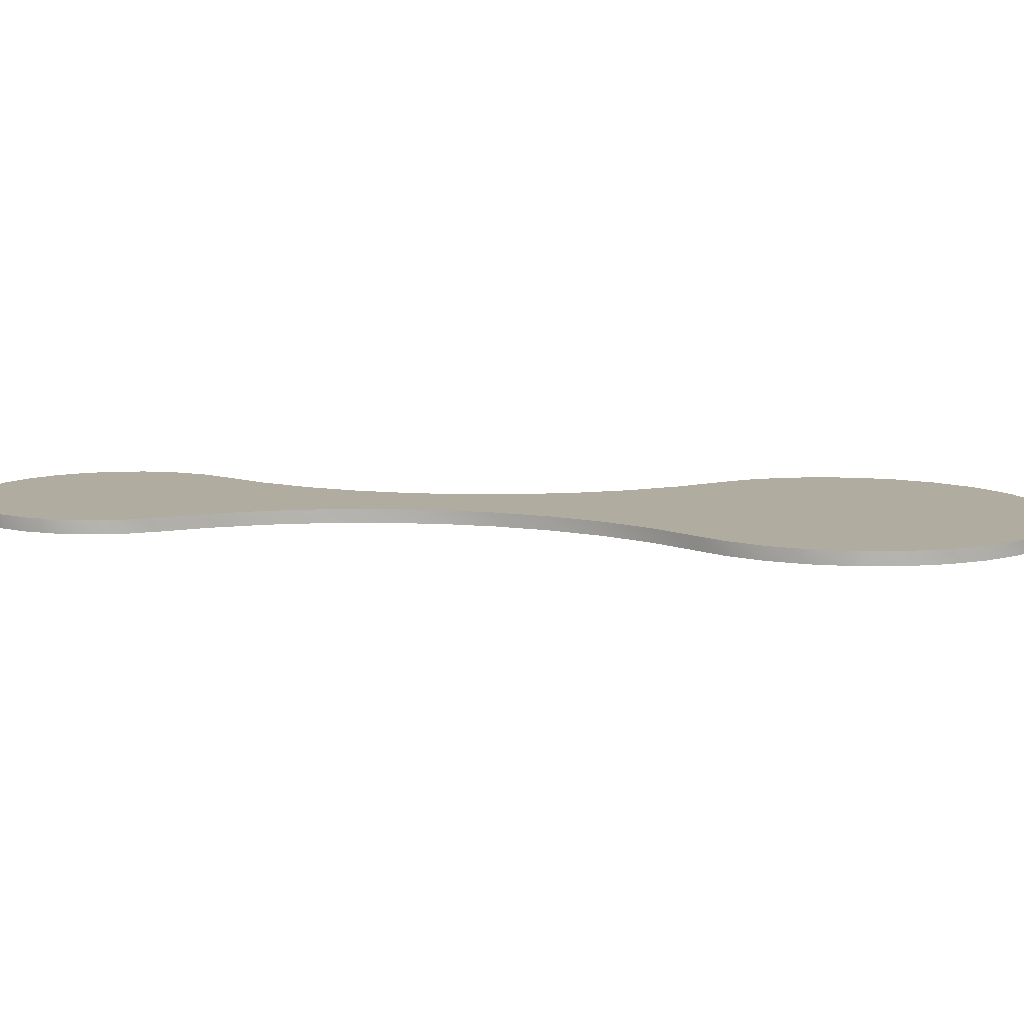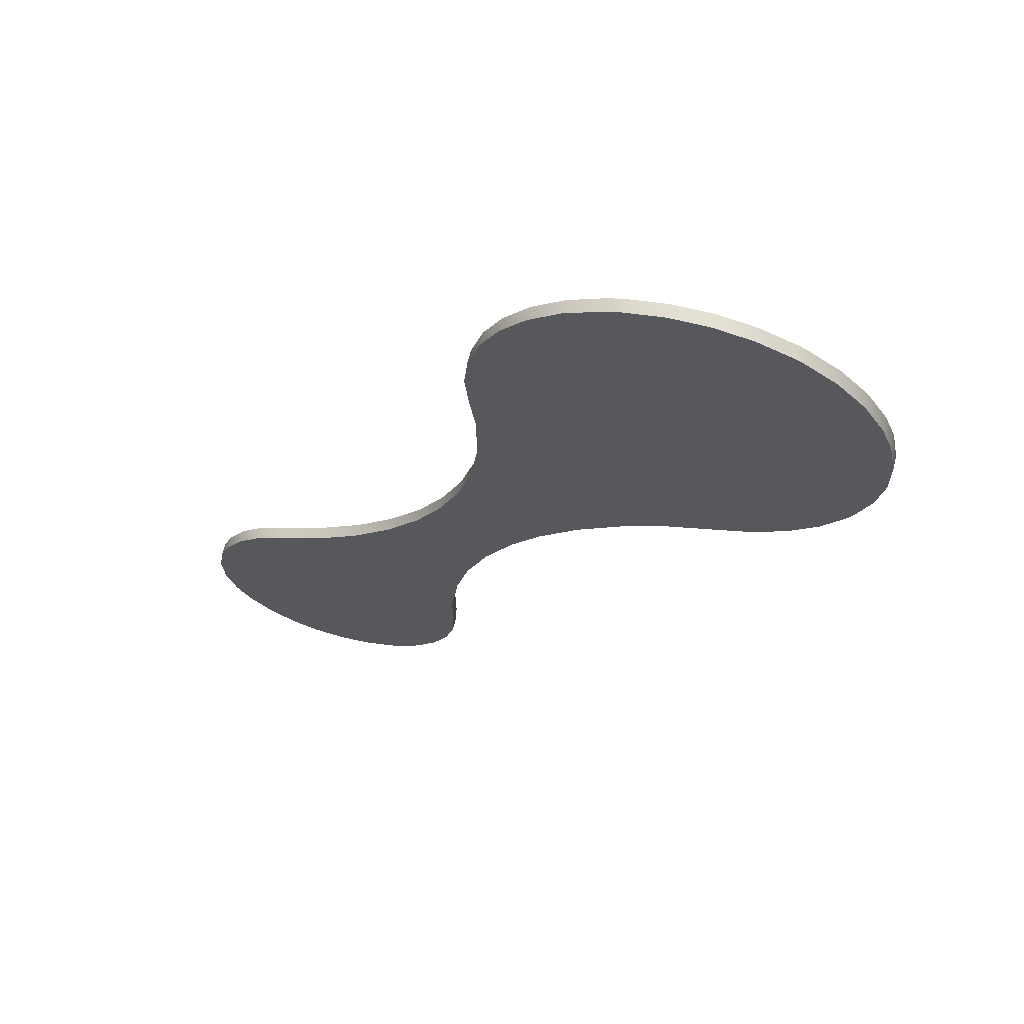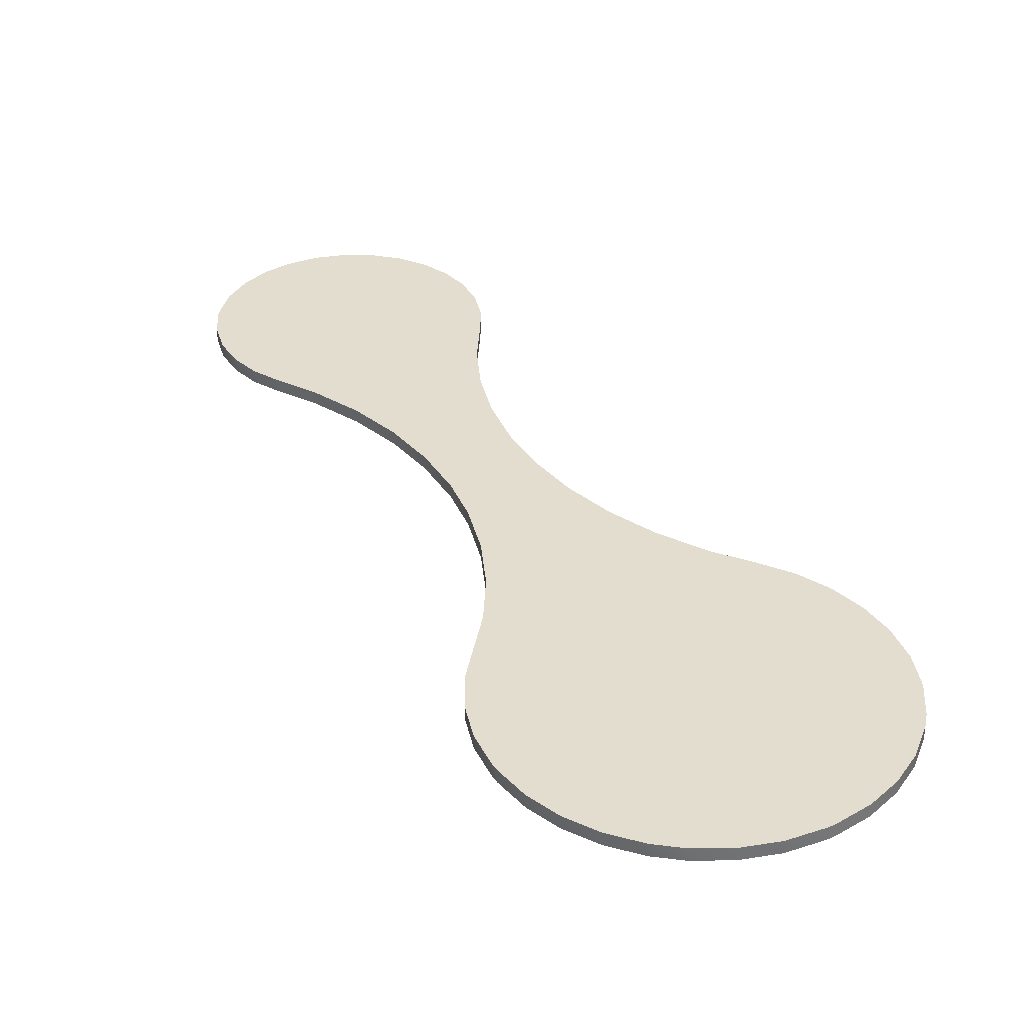
<metadata>
{"format":"obj","ext":"obj","renderer":"f3d","projection":"perspective","resolution":1024,"background":"white","views":[{"elev":10.1,"azim":66.7,"up":"+Z"},{"elev":65.5,"azim":14.5,"up":"+Y"},{"elev":35.0,"azim":121.4,"up":"+Z"}]}
</metadata>
<code>
v 0.1181 -0.009999 0.0205
v 0.1181 -0.009999 0.0205
v 0.1181 -0.009999 0.0205
v 0.1181 -0.009999 0.0204
v 0.1181 -0.009999 0.0204
v 0.1181 -0.009999 0.0204
v 0.1181 -0.009664 0.0204
v 0.1181 -0.009664 0.0204
v 0.1181 -0.009664 0.0204
v 0.1181 -0.009664 0.0204
v 0.1181 -0.009664 0.0204
v 0.1181 -0.009664 0.0205
v 0.1181 -0.009664 0.0205
v 0.1181 -0.009664 0.0205
v 0.1181 -0.009664 0.0205
v 0.1181 -0.009664 0.0205
v 0.1181 -0.009664 0.0205
v 0.1182 -0.009242 0.0204
v 0.1182 -0.009242 0.0204
v 0.1182 -0.009242 0.0204
v 0.1182 -0.009242 0.0204
v 0.1182 -0.009242 0.0205
v 0.1182 -0.009242 0.0205
v 0.1182 -0.009242 0.0205
v 0.1183 -0.008833 0.0204
v 0.1183 -0.008833 0.0204
v 0.1183 -0.008833 0.0204
v 0.1183 -0.008833 0.0204
v 0.1183 -0.008833 0.0205
v 0.1183 -0.008833 0.0205
v 0.1183 -0.008833 0.0205
v 0.1184 -0.008443 0.0204
v 0.1184 -0.008443 0.0204
v 0.1184 -0.008443 0.0204
v 0.1184 -0.008443 0.0204
v 0.1184 -0.008443 0.0205
v 0.1184 -0.008443 0.0205
v 0.1184 -0.008443 0.0205
v 0.1184 -0.008443 0.0205
v 0.1187 -0.008081 0.0204
v 0.1187 -0.008081 0.0204
v 0.1187 -0.008081 0.0204
v 0.1187 -0.008081 0.0205
v 0.1187 -0.008081 0.0205
v 0.1187 -0.008081 0.0205
v 0.1187 -0.008081 0.0205
v 0.1189 -0.00779 0.0204
v 0.1189 -0.00779 0.0204
v 0.1189 -0.00779 0.0204
v 0.1189 -0.00779 0.0205
v 0.1189 -0.00779 0.0205
v 0.1189 -0.00779 0.0205
v 0.1192 -0.007498 0.0204
v 0.1192 -0.007498 0.0204
v 0.1192 -0.007498 0.0204
v 0.1192 -0.007498 0.0205
v 0.1192 -0.007498 0.0205
v 0.1192 -0.007498 0.0205
v 0.1195 -0.00725 0.0204
v 0.1195 -0.00725 0.0204
v 0.1195 -0.00725 0.0204
v 0.1195 -0.00725 0.0204
v 0.1195 -0.00725 0.0205
v 0.1195 -0.00725 0.0205
v 0.1195 -0.00725 0.0205
v 0.1195 -0.00725 0.0205
v 0.1199 -0.00705 0.0204
v 0.1199 -0.00705 0.0204
v 0.1199 -0.00705 0.0204
v 0.1199 -0.00705 0.0204
v 0.1199 -0.00705 0.0205
v 0.1199 -0.00705 0.0205
v 0.1199 -0.00705 0.0205
v 0.1203 -0.006898 0.0204
v 0.1203 -0.006898 0.0204
v 0.1203 -0.006898 0.0204
v 0.1203 -0.006898 0.0205
v 0.1203 -0.006898 0.0205
v 0.1203 -0.006898 0.0205
v 0.1205 -0.006812 0.0204
v 0.1205 -0.006812 0.0204
v 0.1205 -0.006812 0.0204
v 0.1205 -0.006812 0.0205
v 0.1205 -0.006812 0.0205
v 0.1205 -0.006812 0.0205
v 0.1207 -0.006654 0.0204
v 0.1207 -0.006654 0.0204
v 0.1207 -0.006654 0.0204
v 0.1207 -0.006654 0.0205
v 0.1207 -0.006654 0.0205
v 0.1207 -0.006654 0.0205
v 0.1207 -0.006654 0.0205
v 0.1209 -0.00645 0.0204
v 0.1209 -0.00645 0.0204
v 0.1209 -0.00645 0.0204
v 0.1209 -0.00645 0.0204
v 0.1209 -0.00645 0.0205
v 0.1209 -0.00645 0.0205
v 0.1209 -0.00645 0.0205
v 0.1211 -0.006208 0.0204
v 0.1211 -0.006208 0.0204
v 0.1211 -0.006208 0.0204
v 0.1211 -0.006208 0.0205
v 0.1211 -0.006208 0.0205
v 0.1211 -0.006153 0.0204
v 0.1211 -0.006153 0.0204
v 0.1211 -0.006153 0.0204
v 0.1211 -0.006153 0.0205
v 0.1211 -0.006153 0.0205
v 0.1212 -0.005883 0.0204
v 0.1212 -0.005883 0.0204
v 0.1212 -0.005883 0.0204
v 0.1212 -0.005883 0.0205
v 0.1212 -0.005883 0.0205
v 0.1212 -0.005883 0.0205
v 0.1213 -0.005601 0.0204
v 0.1213 -0.005601 0.0204
v 0.1213 -0.005601 0.0204
v 0.1213 -0.005601 0.0204
v 0.1213 -0.005601 0.0205
v 0.1213 -0.005601 0.0205
v 0.1213 -0.005601 0.0205
v 0.1213 -0.005601 0.0205
v 0.1213 -0.005317 0.0204
v 0.1213 -0.005317 0.0204
v 0.1213 -0.005317 0.0204
v 0.1213 -0.005317 0.0205
v 0.1213 -0.005317 0.0205
v 0.1212 -0.005031 0.0204
v 0.1212 -0.005031 0.0204
v 0.1212 -0.005031 0.0204
v 0.1212 -0.005031 0.0205
v 0.1212 -0.005031 0.0205
v 0.1212 -0.005031 0.0205
v 0.1211 -0.004817 0.0204
v 0.1211 -0.004817 0.0204
v 0.1211 -0.004817 0.0204
v 0.1211 -0.004817 0.0205
v 0.1211 -0.004817 0.0205
v 0.1211 -0.004817 0.0205
v 0.121 -0.004564 0.0204
v 0.121 -0.004564 0.0204
v 0.121 -0.004564 0.0204
v 0.121 -0.004564 0.0205
v 0.121 -0.004564 0.0205
v 0.121 -0.004564 0.0205
v 0.1208 -0.004349 0.0204
v 0.1208 -0.004349 0.0204
v 0.1208 -0.004349 0.0204
v 0.1208 -0.004349 0.0205
v 0.1208 -0.004349 0.0205
v 0.1208 -0.004349 0.0205
v 0.1205 -0.004179 0.0204
v 0.1205 -0.004179 0.0204
v 0.1205 -0.004179 0.0204
v 0.1205 -0.004179 0.0205
v 0.1205 -0.004179 0.0205
v 0.1205 -0.004179 0.0205
v 0.1205 -0.004149 0.0204
v 0.1205 -0.004149 0.0204
v 0.1205 -0.004149 0.0204
v 0.1205 -0.004149 0.0205
v 0.1205 -0.004149 0.0205
v 0.1202 -0.004043 0.0204
v 0.1202 -0.004043 0.0204
v 0.1202 -0.004043 0.0204
v 0.1202 -0.004043 0.0205
v 0.1202 -0.004043 0.0205
v 0.1202 -0.004043 0.0205
v 0.1199 -0.003991 0.0204
v 0.1199 -0.003991 0.0204
v 0.1199 -0.003991 0.0204
v 0.1199 -0.003991 0.0205
v 0.1199 -0.003991 0.0205
v 0.1199 -0.003991 0.0205
v 0.1197 -0.003995 0.0204
v 0.1197 -0.003995 0.0204
v 0.1197 -0.003995 0.0204
v 0.1197 -0.003995 0.0205
v 0.1197 -0.003995 0.0205
v 0.1197 -0.003995 0.0205
v 0.1194 -0.004054 0.0204
v 0.1194 -0.004054 0.0204
v 0.1194 -0.004054 0.0205
v 0.1194 -0.004054 0.0205
v 0.1194 -0.004054 0.0205
v 0.1193 -0.004095 0.0204
v 0.1193 -0.004095 0.0204
v 0.1193 -0.004095 0.0204
v 0.1193 -0.004095 0.0204
v 0.1193 -0.004095 0.0205
v 0.1193 -0.004095 0.0205
v 0.1193 -0.004095 0.0205
v 0.1193 -0.004095 0.0205
v 0.119 -0.004234 0.0204
v 0.119 -0.004234 0.0204
v 0.119 -0.004234 0.0205
v 0.119 -0.004234 0.0205
v 0.1188 -0.004422 0.0204
v 0.1188 -0.004422 0.0204
v 0.1188 -0.004422 0.0205
v 0.1188 -0.004422 0.0205
v 0.1186 -0.004651 0.0204
v 0.1186 -0.004651 0.0204
v 0.1186 -0.004651 0.0204
v 0.1186 -0.004651 0.0205
v 0.1186 -0.004651 0.0205
v 0.1184 -0.00491 0.0204
v 0.1184 -0.00491 0.0204
v 0.1184 -0.00491 0.0204
v 0.1184 -0.00491 0.0205
v 0.1184 -0.00491 0.0205
v 0.1184 -0.00491 0.0205
v 0.1183 -0.005186 0.0204
v 0.1183 -0.005186 0.0204
v 0.1183 -0.005186 0.0204
v 0.1183 -0.005186 0.0205
v 0.1183 -0.005186 0.0205
v 0.1183 -0.005186 0.0205
v 0.1183 -0.005469 0.0204
v 0.1183 -0.005469 0.0204
v 0.1183 -0.005469 0.0205
v 0.1183 -0.005469 0.0205
v 0.1183 -0.00576 0.0204
v 0.1183 -0.00576 0.0204
v 0.1183 -0.00576 0.0204
v 0.1183 -0.00576 0.0204
v 0.1183 -0.00576 0.0204
v 0.1183 -0.00576 0.0204
v 0.1183 -0.00576 0.0204
v 0.1183 -0.00576 0.0204
v 0.1183 -0.00576 0.0204
v 0.1183 -0.00576 0.0205
v 0.1183 -0.00576 0.0205
v 0.1183 -0.00576 0.0205
v 0.1183 -0.00576 0.0205
v 0.1183 -0.00576 0.0205
v 0.1183 -0.00576 0.0205
v 0.1183 -0.00576 0.0205
v 0.1183 -0.00576 0.0205
v 0.1183 -0.00576 0.0205
v 0.1183 -0.00576 0.0205
v 0.1184 -0.006092 0.0204
v 0.1184 -0.006092 0.0204
v 0.1184 -0.006092 0.0204
v 0.1184 -0.006092 0.0204
v 0.1184 -0.006092 0.0204
v 0.1184 -0.006092 0.0204
v 0.1184 -0.006092 0.0205
v 0.1184 -0.006092 0.0205
v 0.1184 -0.006092 0.0205
v 0.1184 -0.006092 0.0205
v 0.1184 -0.006092 0.0205
v 0.1184 -0.006092 0.0205
v 0.1184 -0.006516 0.0204
v 0.1184 -0.006516 0.0204
v 0.1184 -0.006516 0.0204
v 0.1184 -0.006516 0.0204
v 0.1184 -0.006516 0.0204
v 0.1184 -0.006516 0.0204
v 0.1184 -0.006516 0.0205
v 0.1184 -0.006516 0.0205
v 0.1184 -0.006516 0.0205
v 0.1184 -0.006516 0.0205
v 0.1184 -0.006516 0.0205
v 0.1184 -0.006516 0.0205
v 0.1183 -0.006935 0.0204
v 0.1183 -0.006935 0.0204
v 0.1183 -0.006935 0.0204
v 0.1183 -0.006935 0.0204
v 0.1183 -0.006935 0.0205
v 0.1183 -0.006935 0.0205
v 0.1183 -0.006935 0.0205
v 0.1182 -0.007342 0.0204
v 0.1182 -0.007342 0.0204
v 0.1182 -0.007342 0.0204
v 0.1182 -0.007342 0.0204
v 0.1182 -0.007342 0.0204
v 0.1182 -0.007342 0.0205
v 0.1182 -0.007342 0.0205
v 0.1182 -0.007342 0.0205
v 0.1181 -0.007728 0.0204
v 0.1181 -0.007728 0.0204
v 0.1181 -0.007728 0.0205
v 0.1181 -0.007728 0.0205
v 0.1181 -0.007728 0.0205
v 0.1179 -0.008045 0.0204
v 0.1179 -0.008045 0.0204
v 0.1179 -0.008045 0.0204
v 0.1179 -0.008045 0.0204
v 0.1179 -0.008045 0.0205
v 0.1179 -0.008045 0.0205
v 0.1179 -0.008045 0.0205
v 0.1176 -0.008371 0.0204
v 0.1176 -0.008371 0.0204
v 0.1176 -0.008371 0.0204
v 0.1176 -0.008371 0.0205
v 0.1176 -0.008371 0.0205
v 0.1173 -0.008658 0.0204
v 0.1173 -0.008658 0.0204
v 0.1173 -0.008658 0.0204
v 0.1173 -0.008658 0.0205
v 0.1173 -0.008658 0.0205
v 0.117 -0.008901 0.0204
v 0.117 -0.008901 0.0204
v 0.117 -0.008901 0.0204
v 0.117 -0.008901 0.0204
v 0.117 -0.008901 0.0205
v 0.117 -0.008901 0.0205
v 0.117 -0.008901 0.0205
v 0.1166 -0.009099 0.0204
v 0.1166 -0.009099 0.0204
v 0.1166 -0.009099 0.0205
v 0.1166 -0.009099 0.0205
v 0.1166 -0.009099 0.0205
v 0.1166 -0.009099 0.0205
v 0.1164 -0.009214 0.0204
v 0.1164 -0.009214 0.0204
v 0.1164 -0.009214 0.0204
v 0.1164 -0.009214 0.0204
v 0.1164 -0.009214 0.0205
v 0.1164 -0.009214 0.0205
v 0.1164 -0.009214 0.0205
v 0.1162 -0.009387 0.0204
v 0.1162 -0.009387 0.0204
v 0.1162 -0.009387 0.0204
v 0.1162 -0.009387 0.0205
v 0.1162 -0.009387 0.0205
v 0.1162 -0.009387 0.0205
v 0.1161 -0.009597 0.0204
v 0.1161 -0.009597 0.0204
v 0.1161 -0.009597 0.0204
v 0.1161 -0.009597 0.0205
v 0.1161 -0.009597 0.0205
v 0.1161 -0.009597 0.0205
v 0.116 -0.009801 0.0204
v 0.116 -0.009801 0.0204
v 0.116 -0.009801 0.0204
v 0.116 -0.009801 0.0204
v 0.116 -0.009801 0.0205
v 0.116 -0.009801 0.0205
v 0.116 -0.009801 0.0205
v 0.116 -0.009801 0.0205
v 0.116 -0.01004 0.0204
v 0.116 -0.01004 0.0204
v 0.116 -0.01004 0.0204
v 0.116 -0.01004 0.0204
v 0.116 -0.01004 0.0204
v 0.116 -0.01004 0.0204
v 0.116 -0.01004 0.0204
v 0.116 -0.01004 0.0204
v 0.116 -0.01004 0.0204
v 0.116 -0.01004 0.0204
v 0.116 -0.01004 0.0205
v 0.116 -0.01004 0.0205
v 0.116 -0.01004 0.0205
v 0.116 -0.01004 0.0205
v 0.116 -0.01004 0.0205
v 0.116 -0.01004 0.0205
v 0.116 -0.01004 0.0205
v 0.116 -0.01004 0.0205
v 0.116 -0.01028 0.0204
v 0.116 -0.01028 0.0204
v 0.116 -0.01028 0.0205
v 0.116 -0.01028 0.0205
v 0.116 -0.01028 0.0205
v 0.1161 -0.01051 0.0204
v 0.1161 -0.01051 0.0204
v 0.1161 -0.01051 0.0205
v 0.1161 -0.01051 0.0205
v 0.1161 -0.01051 0.0205
v 0.1162 -0.01071 0.0204
v 0.1162 -0.01071 0.0204
v 0.1162 -0.01071 0.0204
v 0.1162 -0.01071 0.0205
v 0.1162 -0.01071 0.0205
v 0.1162 -0.01071 0.0205
v 0.1164 -0.01089 0.0204
v 0.1164 -0.01089 0.0204
v 0.1164 -0.01089 0.0205
v 0.1164 -0.01089 0.0205
v 0.1166 -0.01103 0.0204
v 0.1166 -0.01103 0.0204
v 0.1166 -0.01103 0.0204
v 0.1166 -0.01103 0.0204
v 0.1166 -0.01103 0.0205
v 0.1166 -0.01103 0.0205
v 0.1166 -0.01103 0.0205
v 0.1166 -0.01103 0.0205
v 0.1166 -0.01103 0.0205
v 0.1168 -0.0111 0.0204
v 0.1168 -0.0111 0.0204
v 0.1168 -0.0111 0.0204
v 0.1168 -0.0111 0.0205
v 0.1168 -0.0111 0.0205
v 0.1168 -0.0111 0.0205
v 0.117 -0.01114 0.0204
v 0.117 -0.01114 0.0204
v 0.117 -0.01114 0.0204
v 0.117 -0.01114 0.0205
v 0.117 -0.01114 0.0205
v 0.117 -0.01114 0.0205
v 0.1173 -0.01112 0.0204
v 0.1173 -0.01112 0.0204
v 0.1173 -0.01112 0.0204
v 0.1173 -0.01112 0.0205
v 0.1173 -0.01112 0.0205
v 0.1173 -0.01112 0.0205
v 0.1175 -0.01104 0.0204
v 0.1175 -0.01104 0.0204
v 0.1175 -0.01104 0.0204
v 0.1175 -0.01104 0.0205
v 0.1175 -0.01104 0.0205
v 0.1175 -0.01104 0.0205
v 0.1176 -0.01101 0.0204
v 0.1176 -0.01101 0.0204
v 0.1176 -0.01101 0.0204
v 0.1176 -0.01101 0.0205
v 0.1176 -0.01101 0.0205
v 0.1176 -0.01101 0.0205
v 0.1178 -0.01088 0.0204
v 0.1178 -0.01088 0.0204
v 0.1178 -0.01088 0.0204
v 0.1178 -0.01088 0.0205
v 0.1178 -0.01088 0.0205
v 0.1178 -0.01088 0.0205
v 0.1179 -0.0107 0.0204
v 0.1179 -0.0107 0.0204
v 0.1179 -0.0107 0.0204
v 0.1179 -0.0107 0.0205
v 0.1179 -0.0107 0.0205
v 0.1179 -0.0107 0.0205
v 0.1181 -0.01048 0.0204
v 0.1181 -0.01048 0.0204
v 0.1181 -0.01048 0.0204
v 0.1181 -0.01048 0.0205
v 0.1181 -0.01048 0.0205
v 0.1181 -0.01048 0.0205
v 0.1181 -0.01025 0.0204
v 0.1181 -0.01025 0.0204
v 0.1181 -0.01025 0.0204
v 0.1181 -0.01025 0.0205
v 0.1181 -0.01025 0.0205
f 1 4 9
f 1 9 17
f 17 9 19
f 17 19 23
f 23 19 26
f 23 26 29
f 29 26 32
f 29 32 39
f 39 32 40
f 39 40 46
f 46 40 48
f 46 48 51
f 51 48 55
f 51 55 56
f 56 55 60
f 56 60 66
f 66 60 69
f 66 69 71
f 71 69 74
f 71 74 79
f 79 74 82
f 79 82 85
f 85 82 88
f 85 88 91
f 91 88 93
f 91 93 98
f 98 93 100
f 98 100 104
f 104 100 107
f 104 107 108
f 108 107 110
f 108 110 113
f 113 110 117
f 113 117 123
f 123 117 125
f 123 125 128
f 128 125 131
f 128 131 133
f 133 131 135
f 133 135 138
f 138 135 143
f 138 143 146
f 146 143 149
f 146 149 152
f 152 149 154
f 152 154 158
f 158 154 160
f 158 160 163
f 163 160 166
f 163 166 169
f 169 166 172
f 169 172 173
f 173 172 178
f 173 178 180
f 180 178 182
f 180 182 184
f 184 182 188
f 184 188 191
f 191 188 196
f 191 196 197
f 197 196 199
f 197 199 202
f 202 199 204
f 202 204 207
f 207 204 210
f 207 210 213
f 213 210 214
f 213 214 217
f 217 214 220
f 217 220 222
f 222 220 224
f 222 224 236
f 236 224 243
f 236 243 249
f 249 243 256
f 249 256 262
f 262 256 270
f 262 270 272
f 272 270 278
f 272 278 280
f 280 278 282
f 280 282 286
f 286 282 289
f 286 289 293
f 293 289 295
f 293 295 298
f 298 295 299
f 298 299 303
f 303 299 307
f 303 307 309
f 309 307 311
f 309 311 316
f 316 311 317
f 316 317 323
f 323 317 326
f 323 326 329
f 329 326 332
f 329 332 335
f 335 332 338
f 335 338 342
f 342 338 349
f 342 349 360
f 360 349 362
f 360 362 364
f 364 362 367
f 364 367 371
f 371 367 372
f 371 372 377
f 377 372 378
f 377 378 380
f 380 378 383
f 380 383 386
f 386 383 391
f 386 391 395
f 395 391 399
f 395 399 402
f 402 399 405
f 402 405 407
f 407 405 410
f 407 410 412
f 412 410 415
f 412 415 420
f 420 415 423
f 420 423 425
f 425 423 428
f 425 428 430
f 430 428 435
f 430 435 436
f 436 435 440
f 436 440 442
f 442 440 4
f 442 4 1
f 103 109 252
f 157 162 234
f 109 115 252
f 250 114 120
f 253 121 239
f 308 314 22
f 328 333 16
f 12 334 340
f 13 341 2
f 3 343 355
f 3 355 443
f 24 313 16
f 14 315 322
f 15 321 327
f 361 418 424
f 78 84 266
f 265 83 90
f 263 92 251
f 254 89 97
f 252 99 103
f 279 57 271
f 273 58 65
f 271 64 266
f 261 63 72
f 264 73 77
f 310 24 302
f 302 24 31
f 302 31 297
f 122 127 234
f 234 127 132
f 237 134 139
f 162 168 234
f 242 167 174
f 233 175 181
f 211 219 193
f 179 186 234
f 240 185 192
f 234 194 223
f 223 194 218
f 140 145 235
f 238 144 151
f 241 150 156
f 401 406 355
f 354 408 414
f 356 413 419
f 426 431 355
f 357 432 438
f 355 437 443
f 297 31 291
f 292 30 37
f 291 36 284
f 285 38 45
f 284 43 279
f 281 44 52
f 279 50 57
f 198 201 194
f 194 201 206
f 194 206 212
f 365 390 355
f 358 387 394
f 359 396 400
f 366 370 388
f 390 369 375
f 389 376 381
f 80 76 255
f 258 75 67
f 257 70 267
f 269 68 62
f 268 61 277
f 330 324 8
f 7 325 318
f 10 320 20
f 129 124 226
f 227 126 116
f 226 118 248
f 247 119 111
f 248 112 105
f 189 183 226
f 319 312 18
f 18 312 304
f 21 305 28
f 106 102 246
f 244 101 95
f 245 94 259
f 255 96 87
f 260 86 81
f 183 177 226
f 225 176 171
f 231 170 164
f 331 11 339
f 336 8 5
f 337 6 351
f 345 5 441
f 350 439 433
f 226 221 189
f 189 221 216
f 187 215 208
f 165 159 226
f 229 161 155
f 228 153 147
f 306 300 27
f 25 301 296
f 25 296 33
f 34 294 288
f 35 290 42
f 41 287 283
f 41 283 47
f 47 283 274
f 49 275 53
f 54 276 59
f 434 427 345
f 344 429 422
f 348 421 416
f 417 409 345
f 347 411 404
f 352 403 397
f 148 141 230
f 226 142 137
f 232 136 130
f 368 382 373
f 374 385 379
f 398 392 353
f 346 393 384
f 345 382 363
f 363 382 368
f 209 203 190
f 189 205 200
f 189 200 195

</code>
